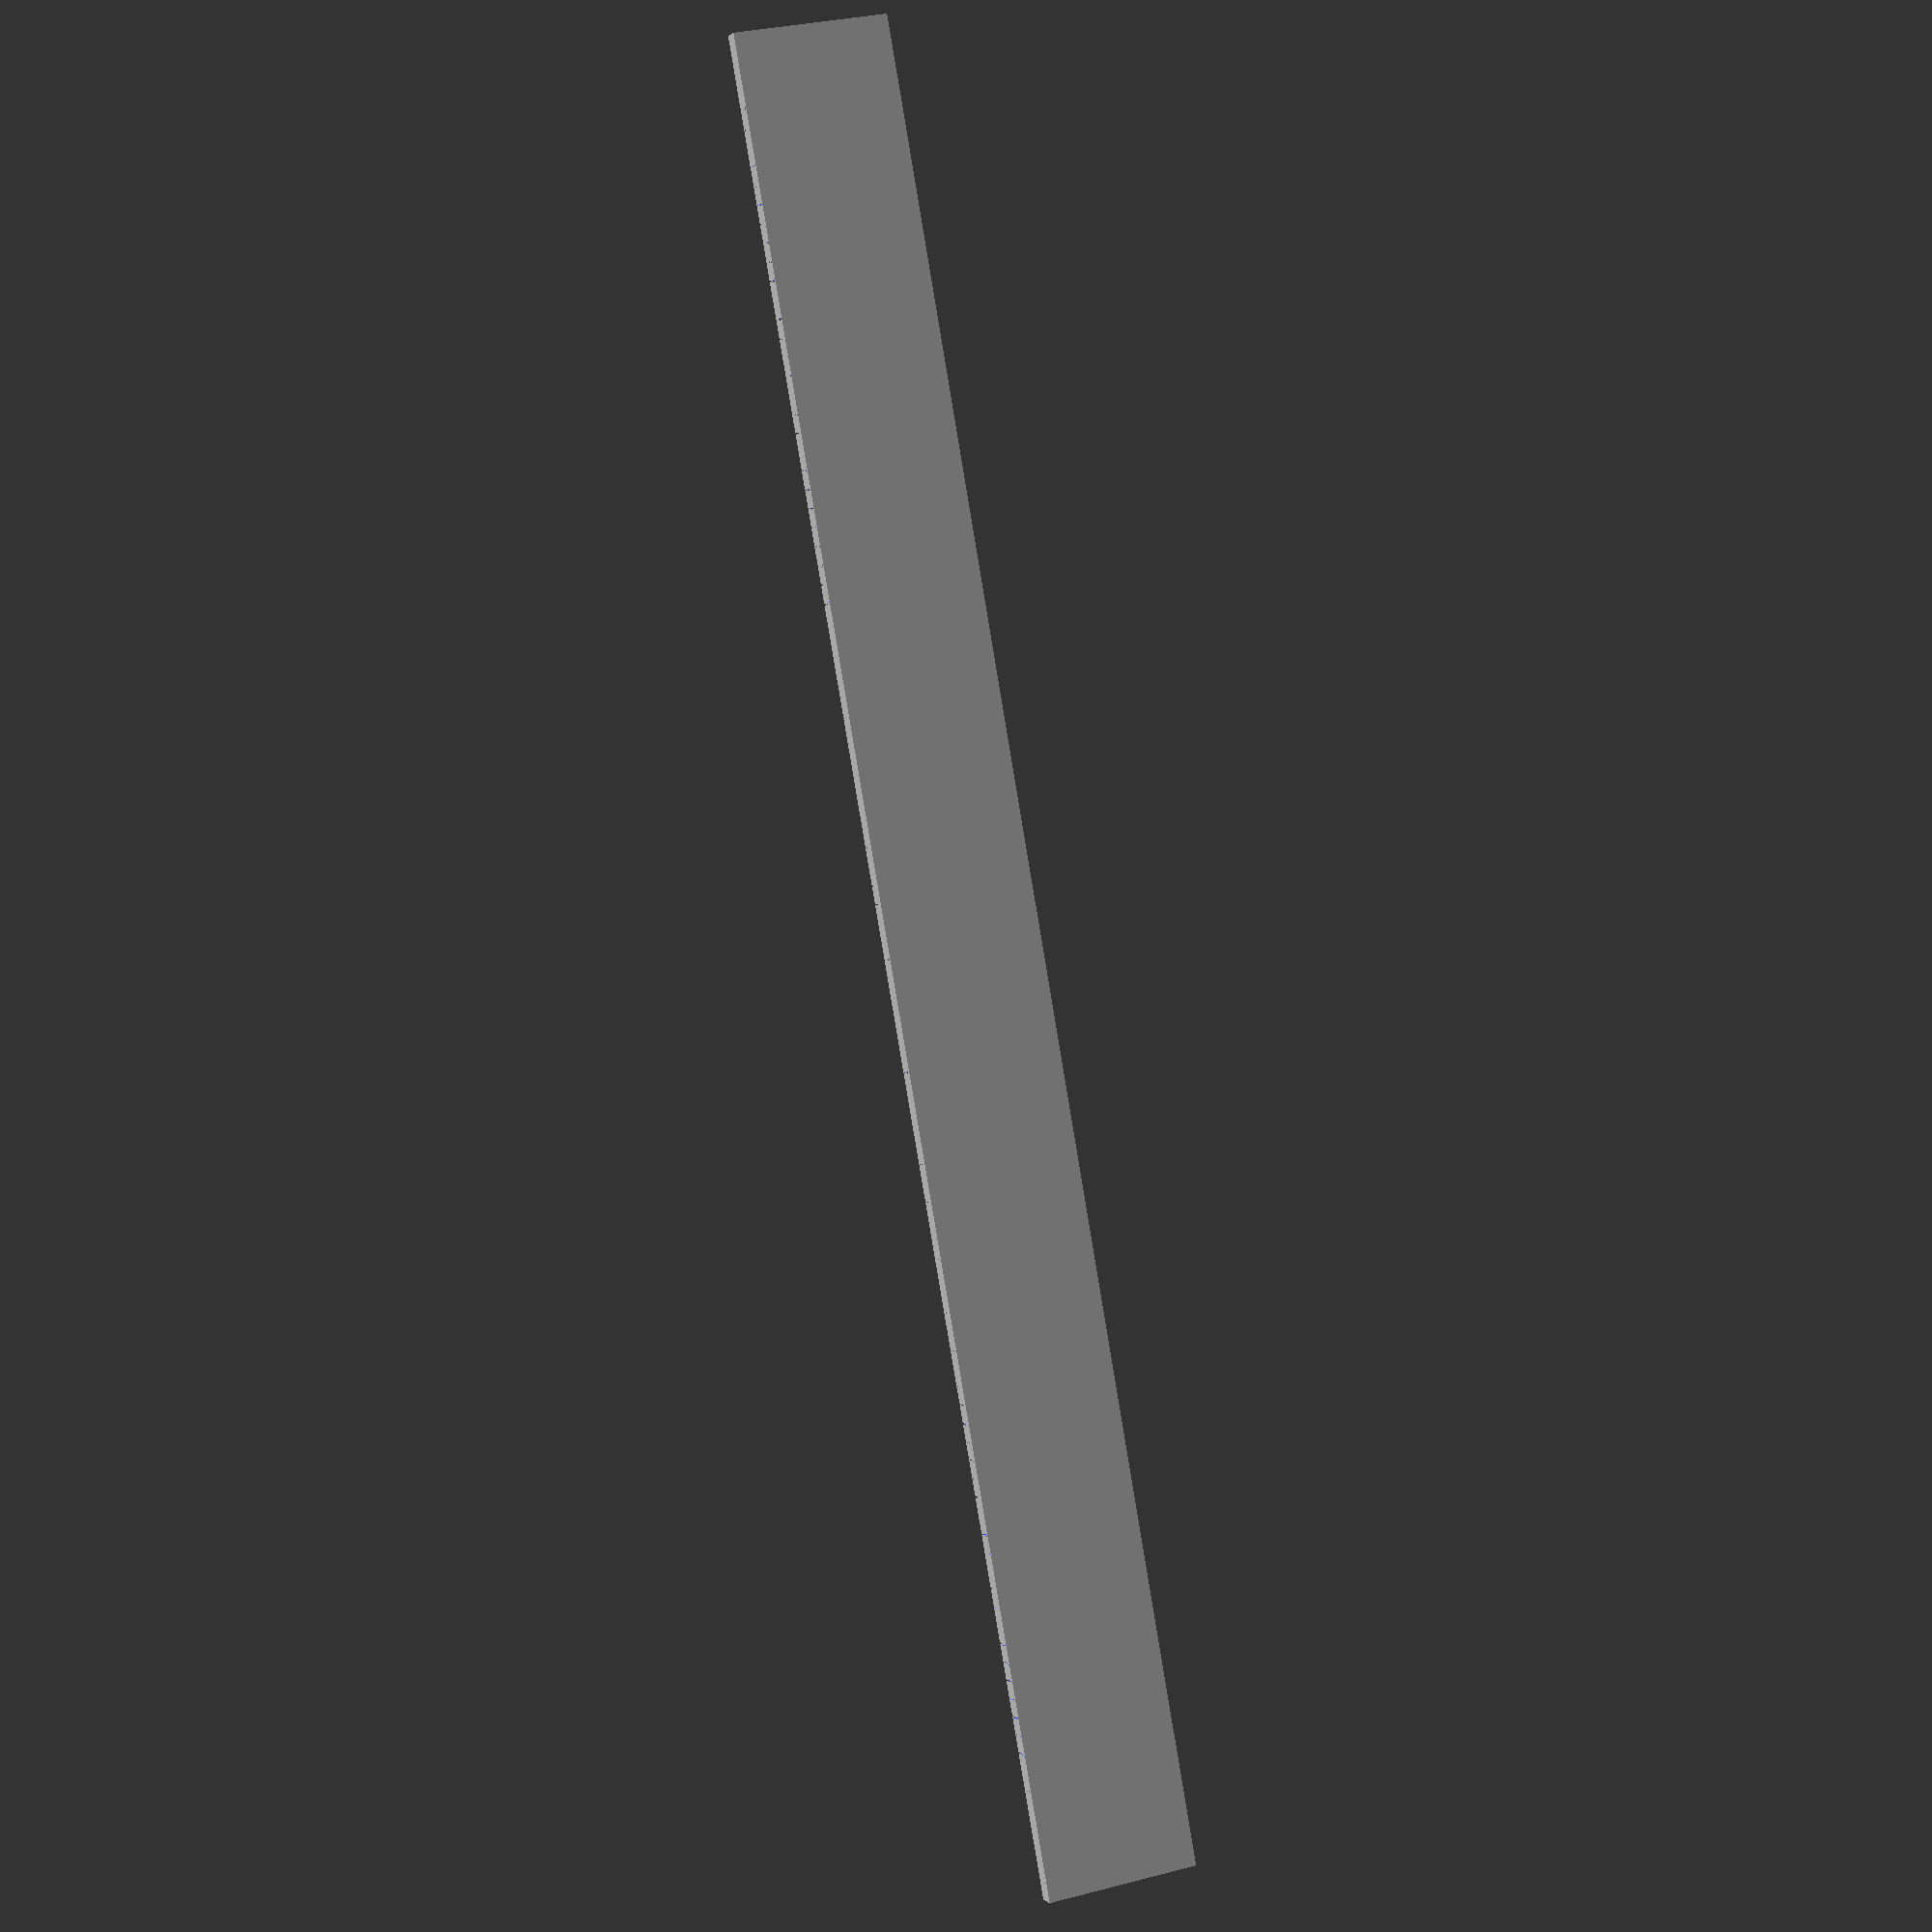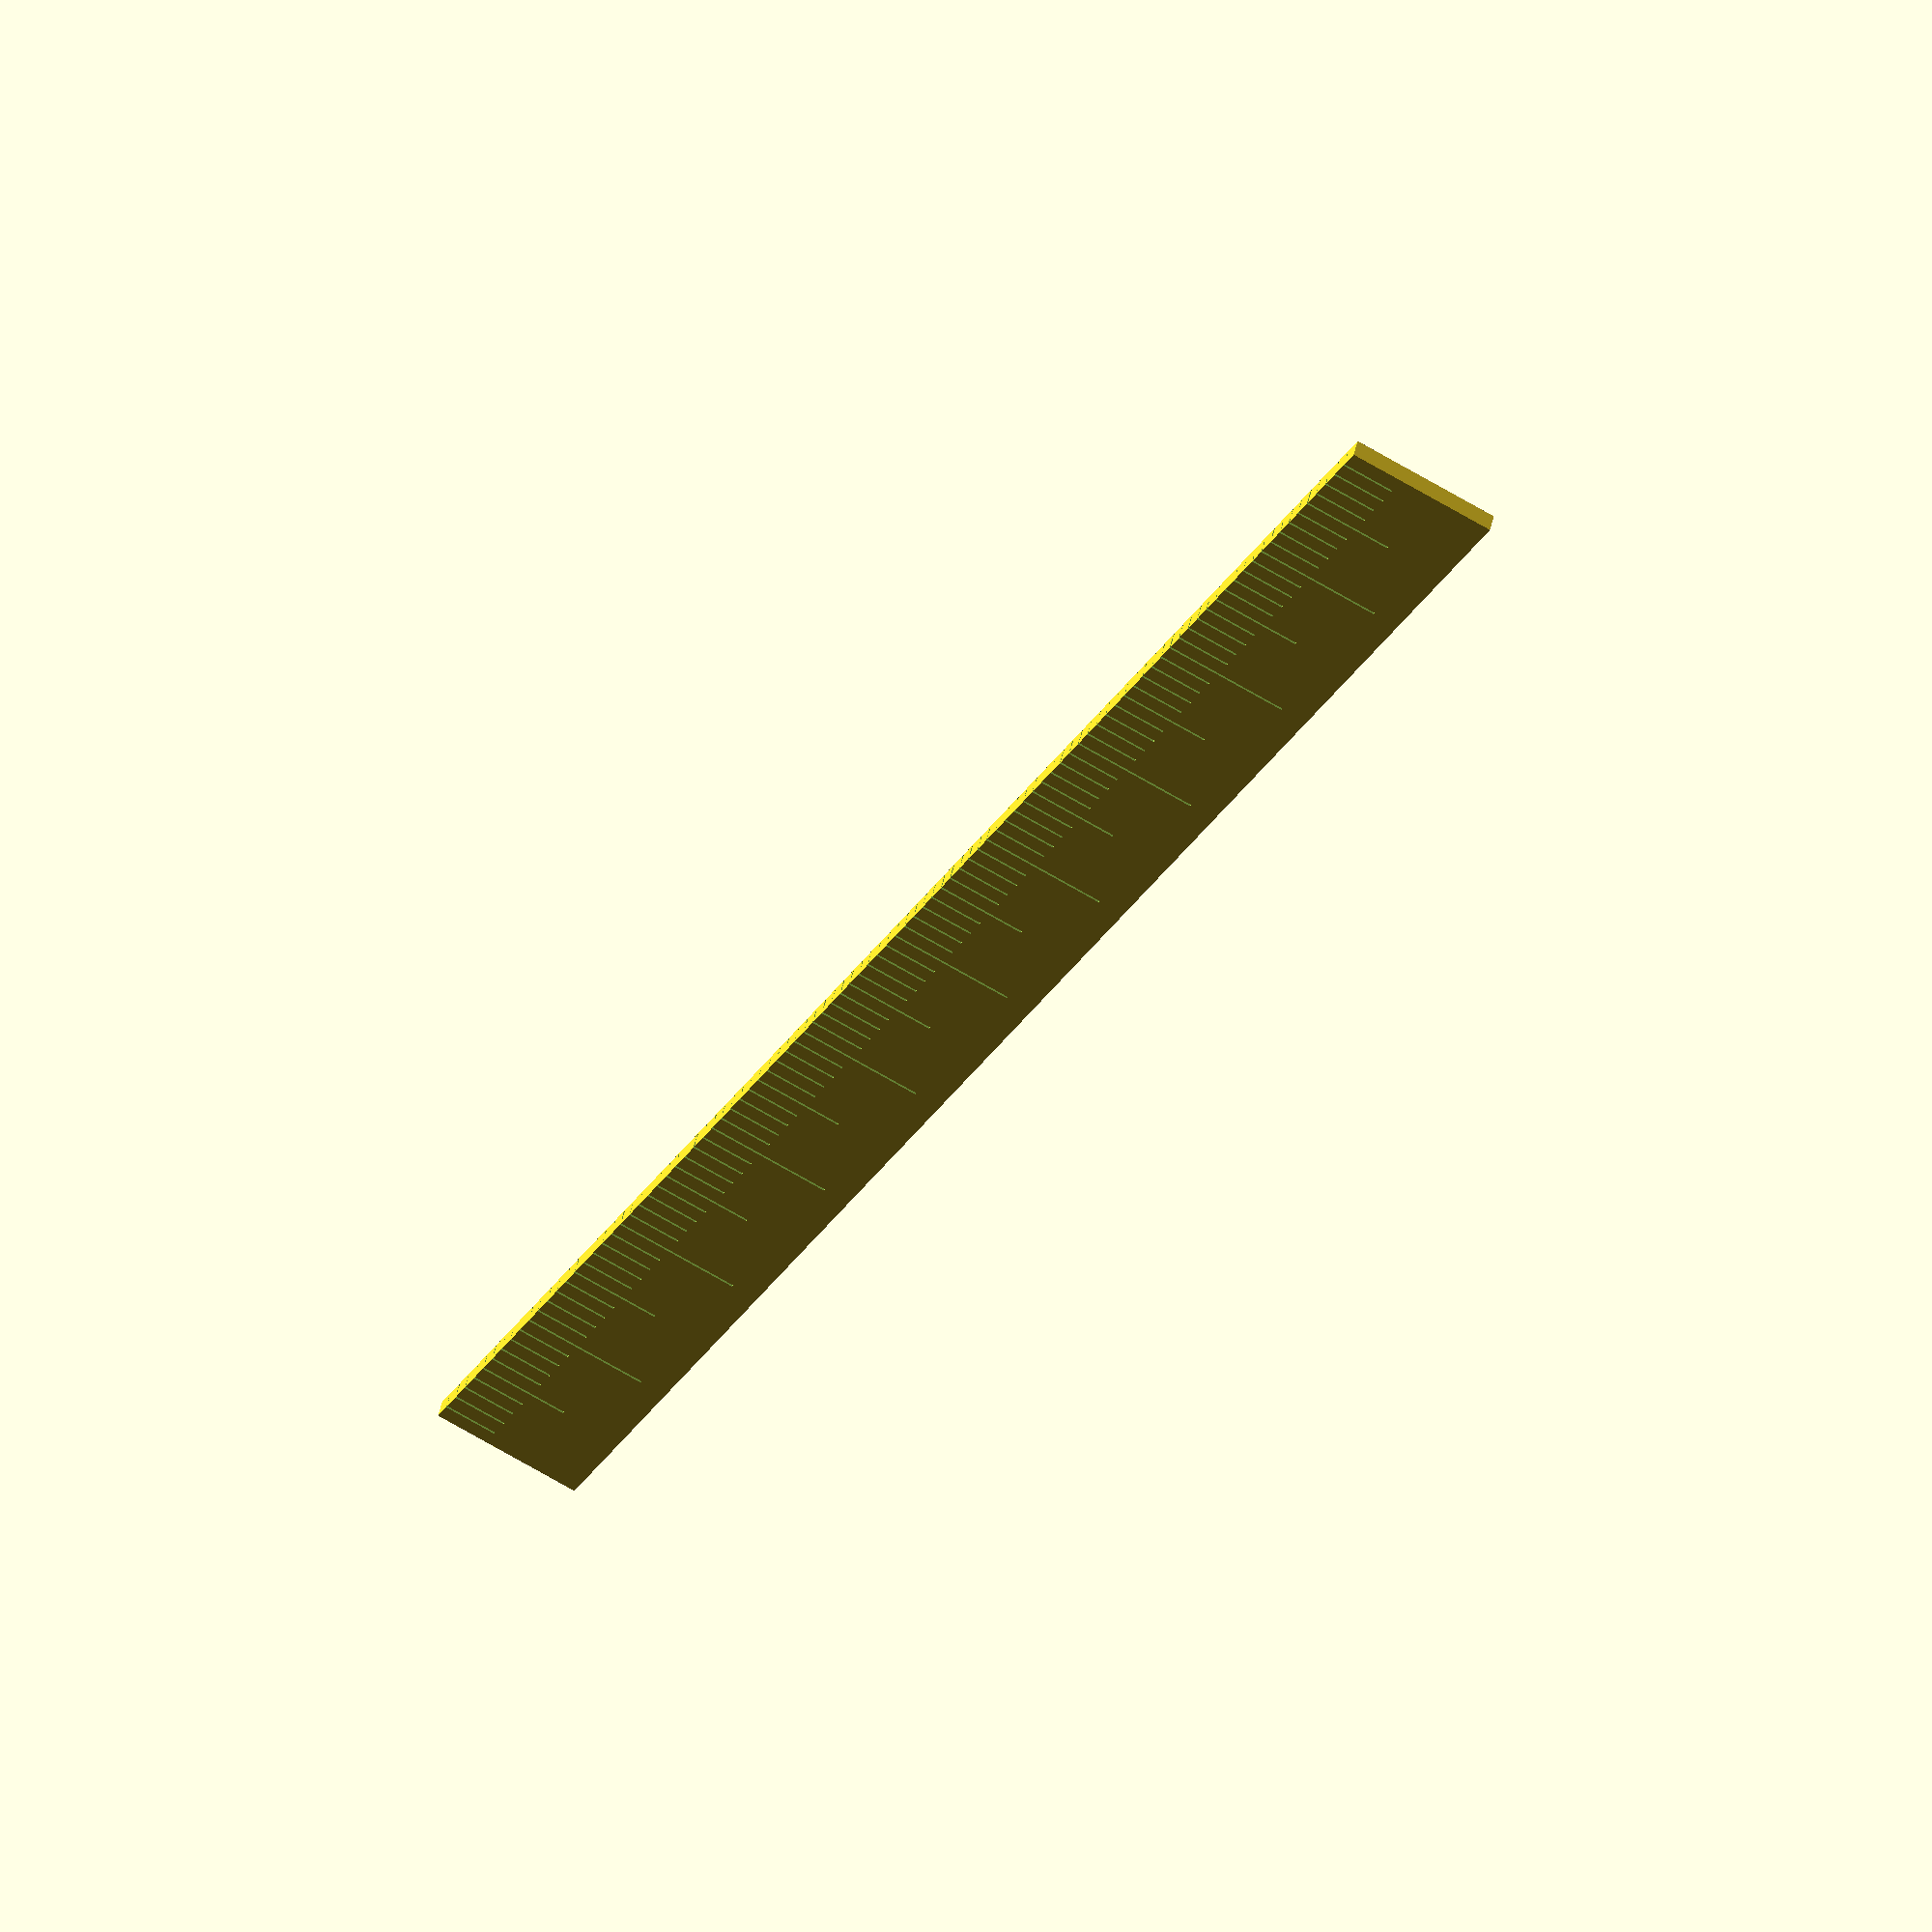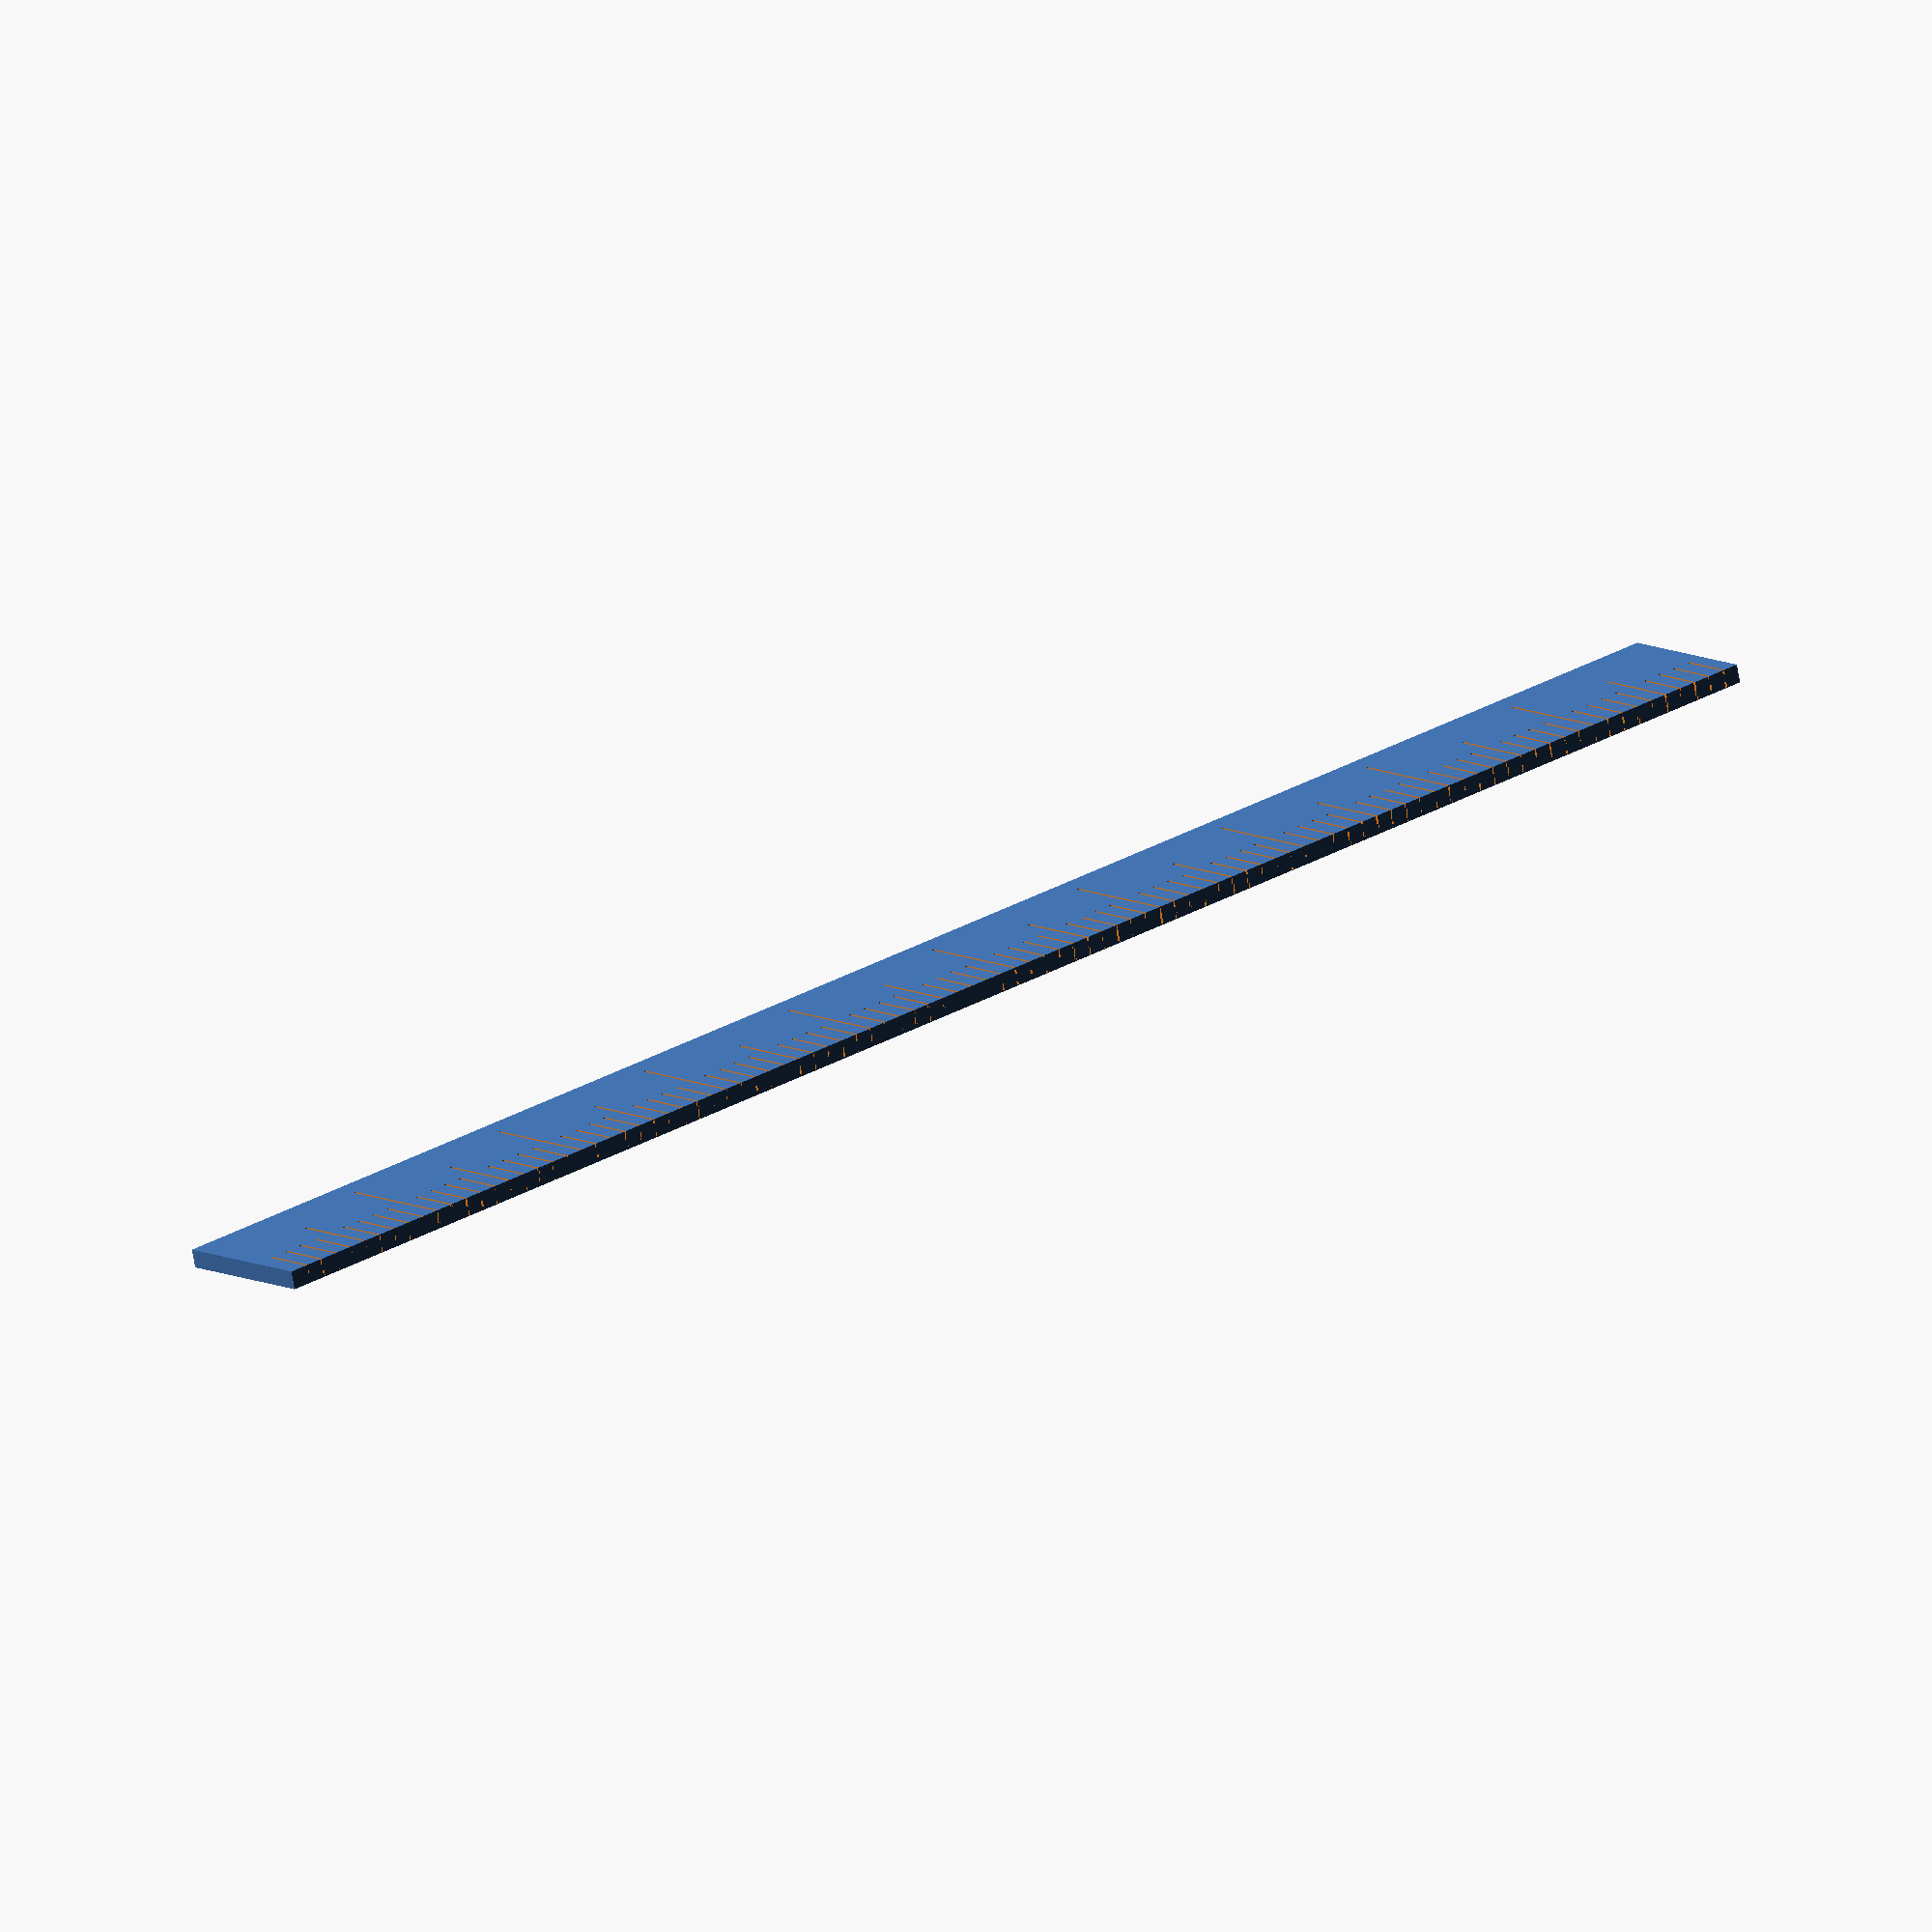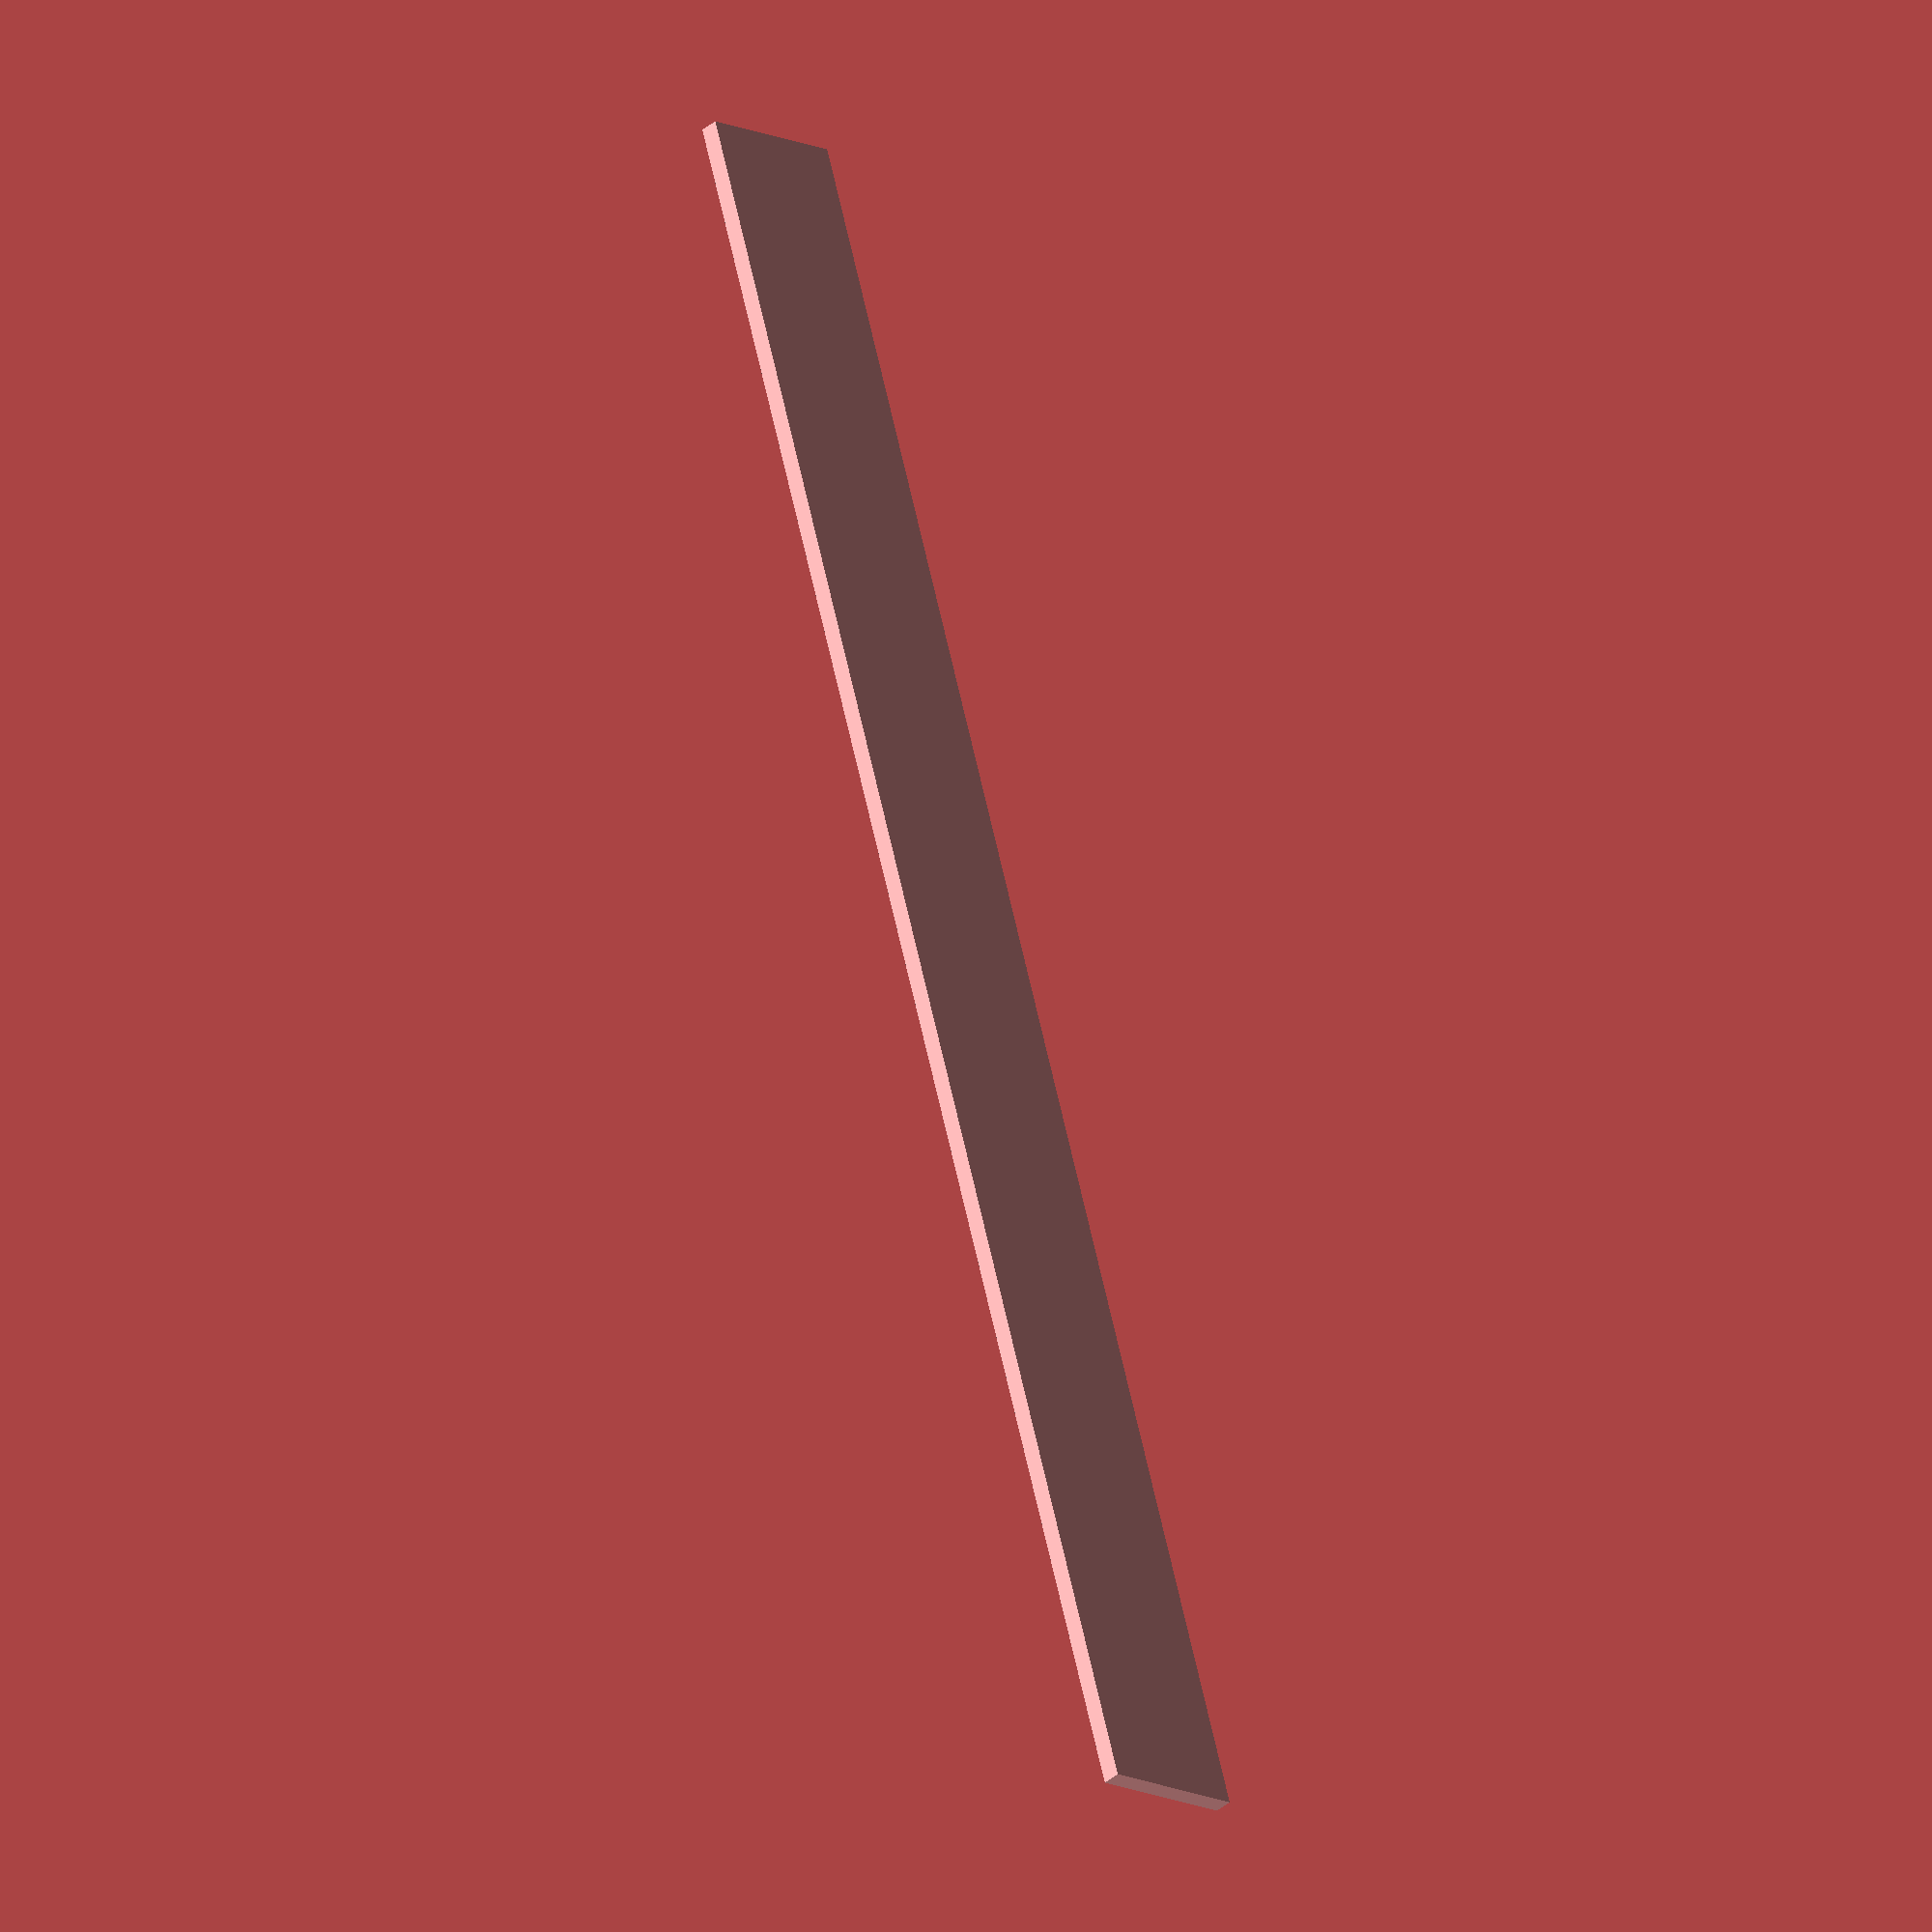
<openscad>
/*Righello della lunghezza desiderata con sensibilità di 1mm*/
l=100; //lunghezza in mm
difference()
{
    cube([1, l, 8.5 ]);
    for (i = [1:l-1])
    {
        translate([0.05, i, 0]) cube([1, 0.125, 3 ]);
        if (i % 5 == 0)
        {
            translate([0.05, i, 0]) cube([5, 0.125, 5 ]);
        }
        if (i % 10 == 0)
        {
            translate([0.05, i, 0]) cube([10, 0.125, 7 ]);
        }
    }
}
</openscad>
<views>
elev=330.4 azim=27.2 roll=248.8 proj=p view=wireframe
elev=242.6 azim=246.6 roll=301.9 proj=o view=wireframe
elev=350.0 azim=282.7 roll=141.7 proj=o view=wireframe
elev=194.1 azim=342.7 roll=135.8 proj=o view=solid
</views>
